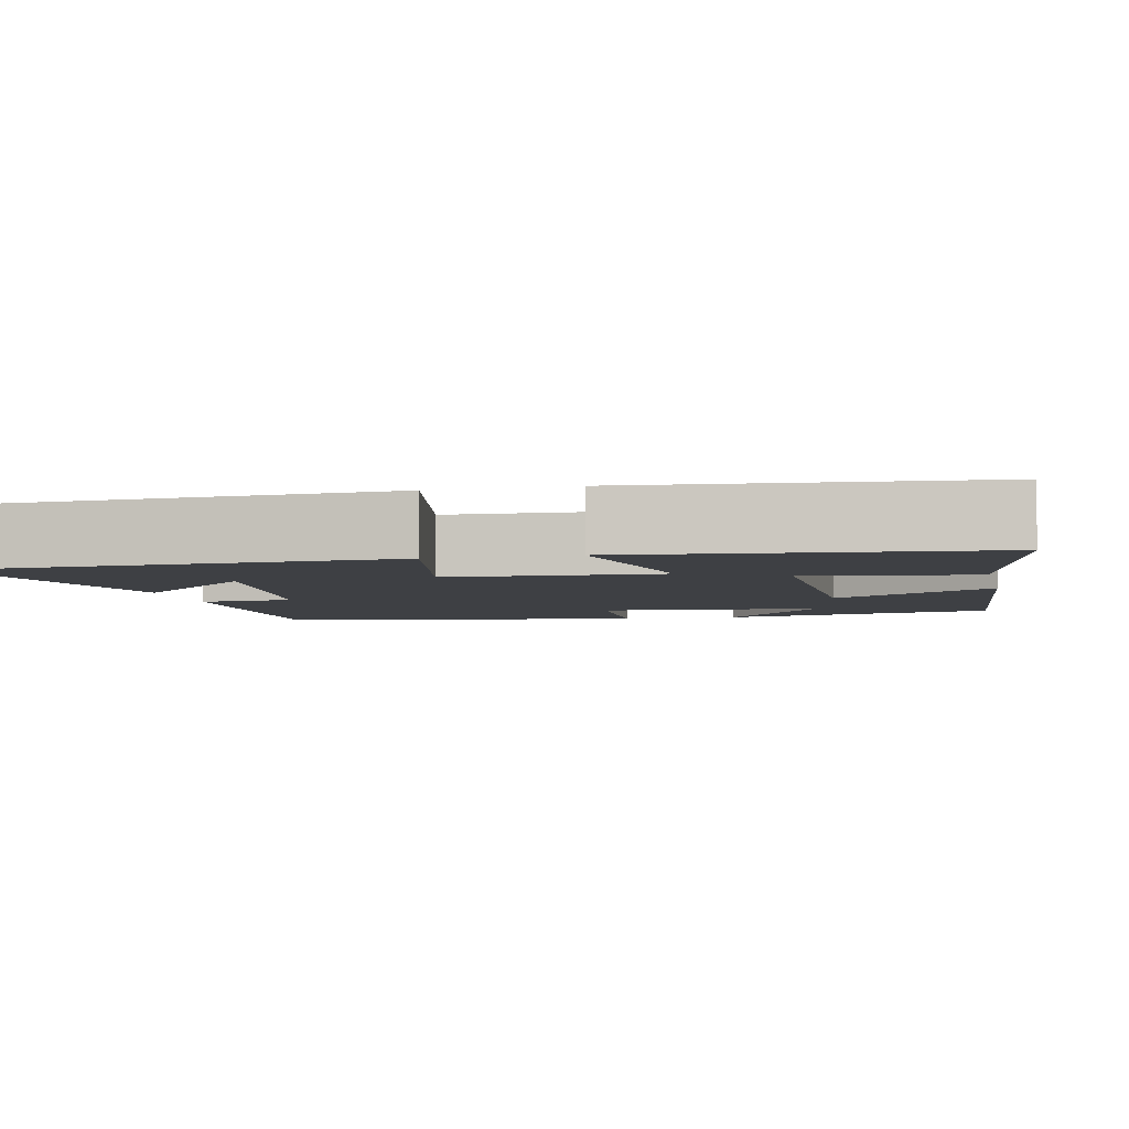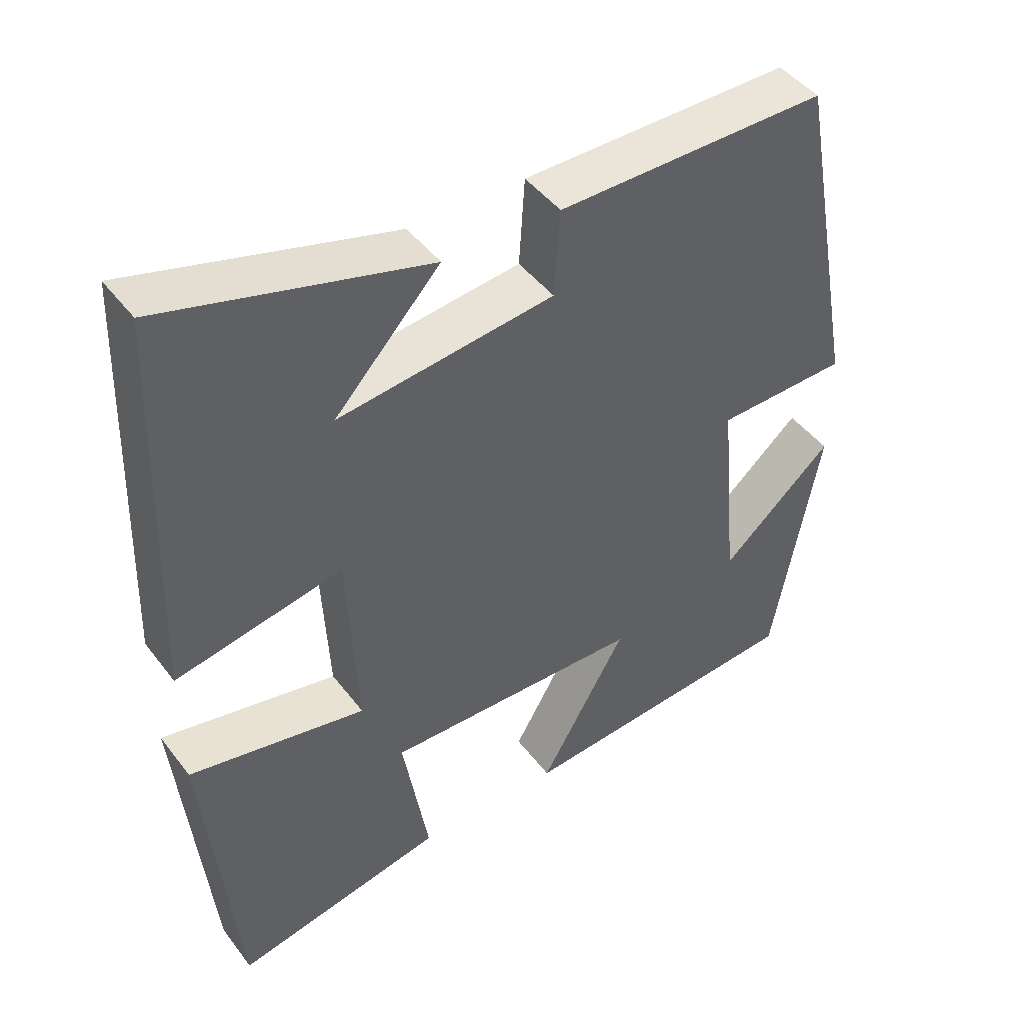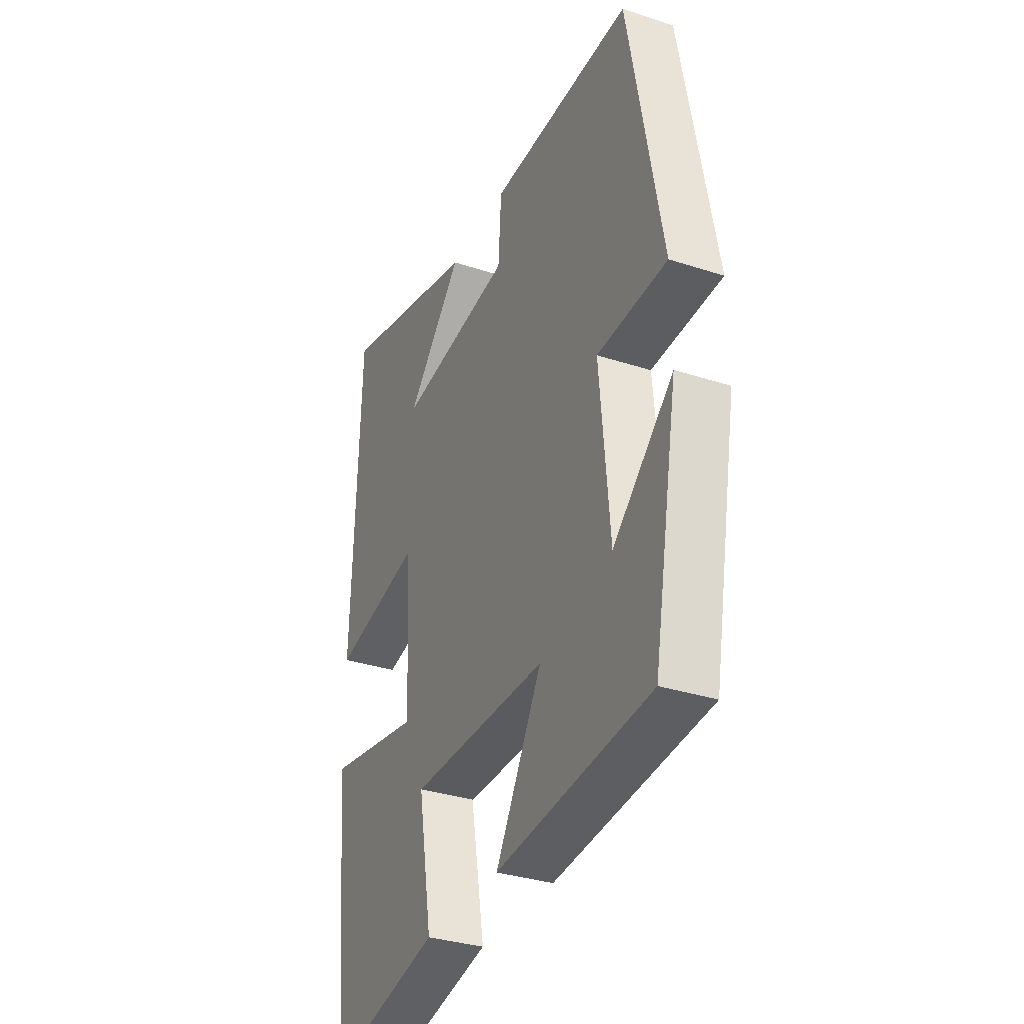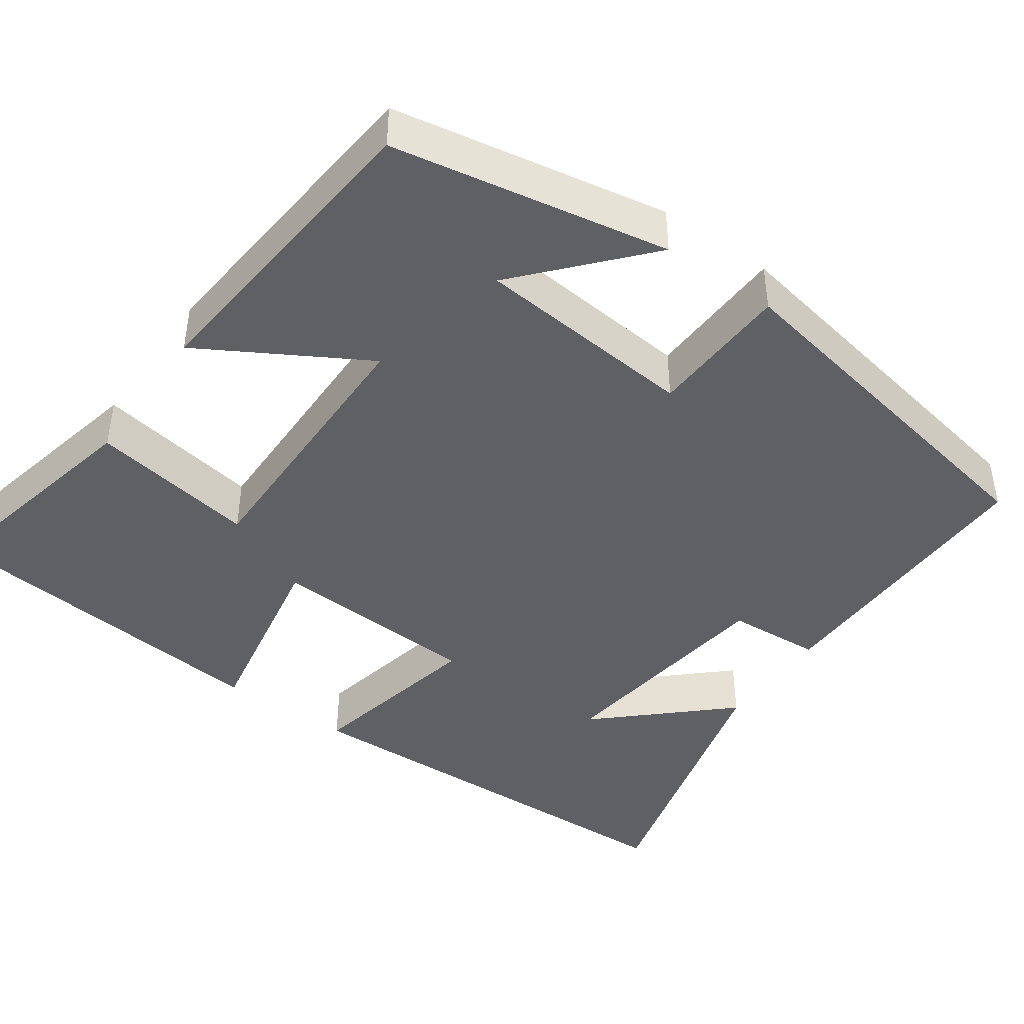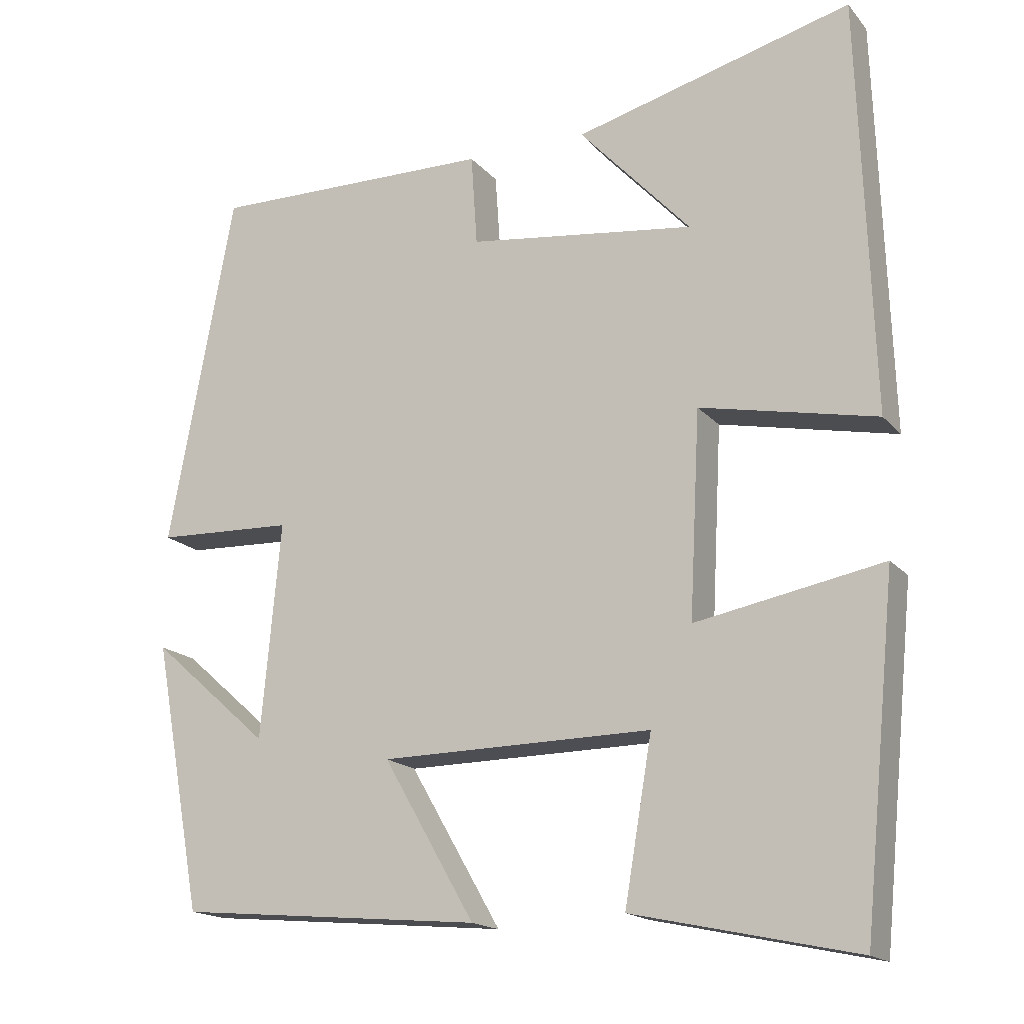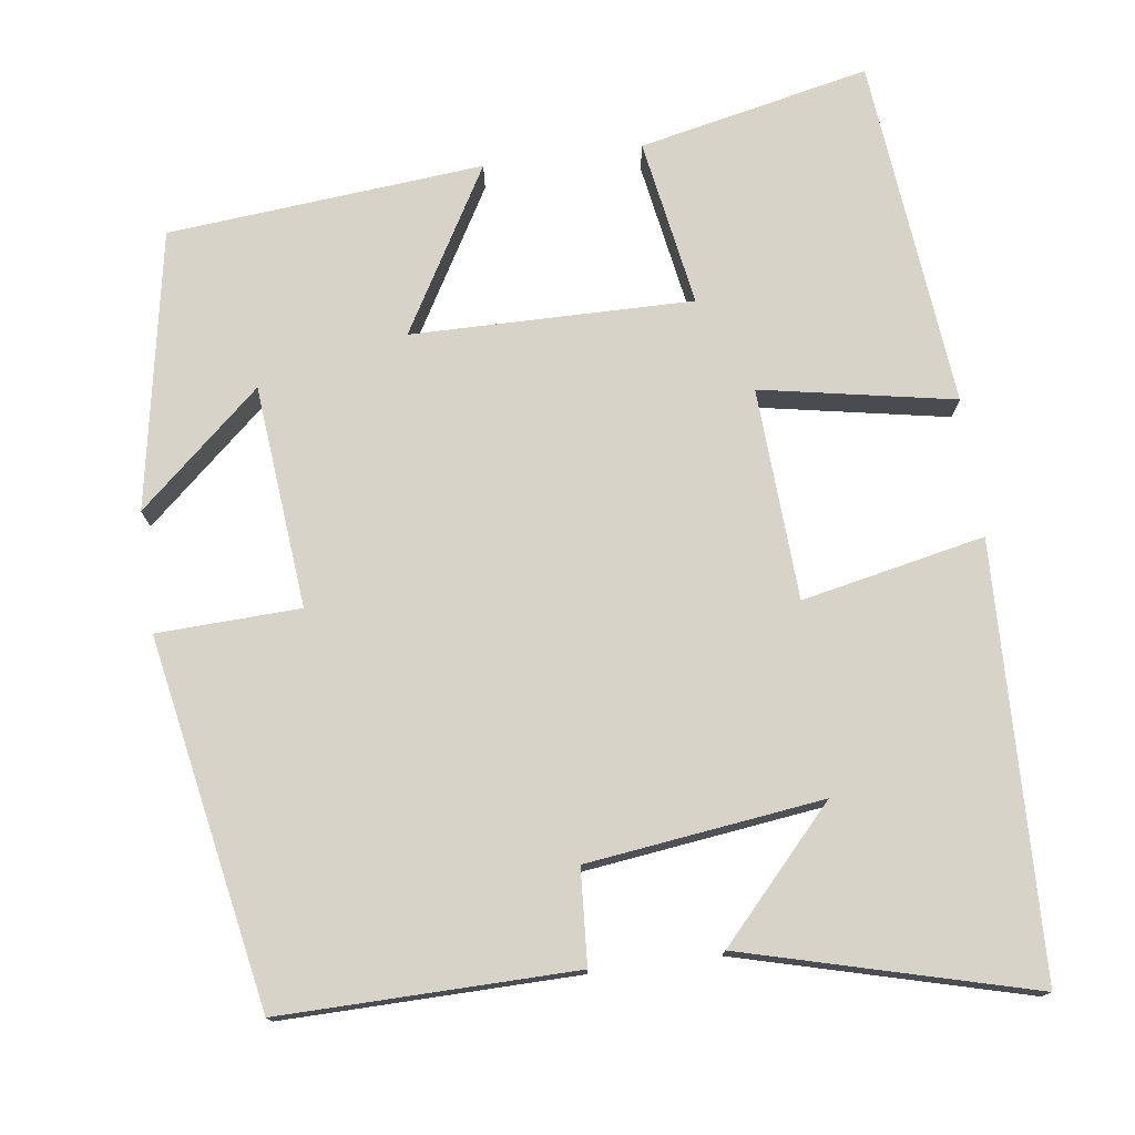
<metadata>
{"format":"obj","ext":"obj","renderer":"f3d","projection":"perspective","resolution":1024,"background":"white","views":[{"elev":-4.9,"azim":102.9,"up":"+Y"},{"elev":45.2,"azim":145.3,"up":"+Z"},{"elev":-33.4,"azim":-114.1,"up":"+Z"},{"elev":-43.6,"azim":-125.3,"up":"+Y"},{"elev":-17.0,"azim":26.6,"up":"+Z"},{"elev":75.9,"azim":-7.7,"up":"+Y"}]}
</metadata>
<code>
v -0.414 0.07 0.505
v -0.042 0.07 0.5
v -0.034 0.07 0.38
v 0.264 0.07 0.342
v 0.118 0.07 0.5
v 0.482 0.07 0.597
v 0.5 0.07 0.055
v 0.269 0.07 0.103
v 0.255 0.07 -0.165
v 0.5 0.07 -0.119
v 0.456 0.07 -0.563
v 0.164 0.07 -0.5
v 0.2 0.07 -0.288
v -0.156 0.07 -0.292
v -0.036 0.07 -0.5
v -0.436 0.07 -0.464
v -0.5 0.07 -0.112
v -0.345 0.07 -0.249
v -0.319 0.07 0.033
v -0.5 0.07 0.04
v -0.414 0 0.505
v -0.042 0 0.5
v -0.034 0 0.38
v 0.264 0 0.342
v 0.118 0 0.5
v 0.482 0 0.597
v 0.5 0 0.055
v 0.269 0 0.103
v 0.255 0 -0.165
v 0.5 0 -0.119
v 0.456 0 -0.563
v 0.164 0 -0.5
v 0.2 0 -0.288
v -0.156 0 -0.292
v -0.036 0 -0.5
v -0.436 0 -0.464
v -0.5 0 -0.112
v -0.345 0 -0.249
v -0.319 0 0.033
v -0.5 0 0.04
f 19 20 1 2
f 18 19 2 3
f 16 17 18
f 14 15 16 18
f 13 14 18 3
f 10 11 12 13
f 9 10 13
f 8 9 13 3
f 7 8 3 4
f 6 7 4
f 4 5 6
f 22 21 40 39
f 23 22 39 38
f 38 37 36
f 38 36 35 34
f 23 38 34 33
f 33 32 31 30
f 33 30 29
f 23 33 29 28
f 24 23 28 27
f 24 27 26
f 26 25 24
f 1 21 22 2
f 2 22 23 3
f 3 23 24 4
f 4 24 25 5
f 5 25 26 6
f 6 26 27 7
f 7 27 28 8
f 8 28 29 9
f 9 29 30 10
f 10 30 31 11
f 11 31 32 12
f 12 32 33 13
f 13 33 34 14
f 14 34 35 15
f 15 35 36 16
f 16 36 37 17
f 17 37 38 18
f 18 38 39 19
f 19 39 40 20
f 20 40 21 1

</code>
